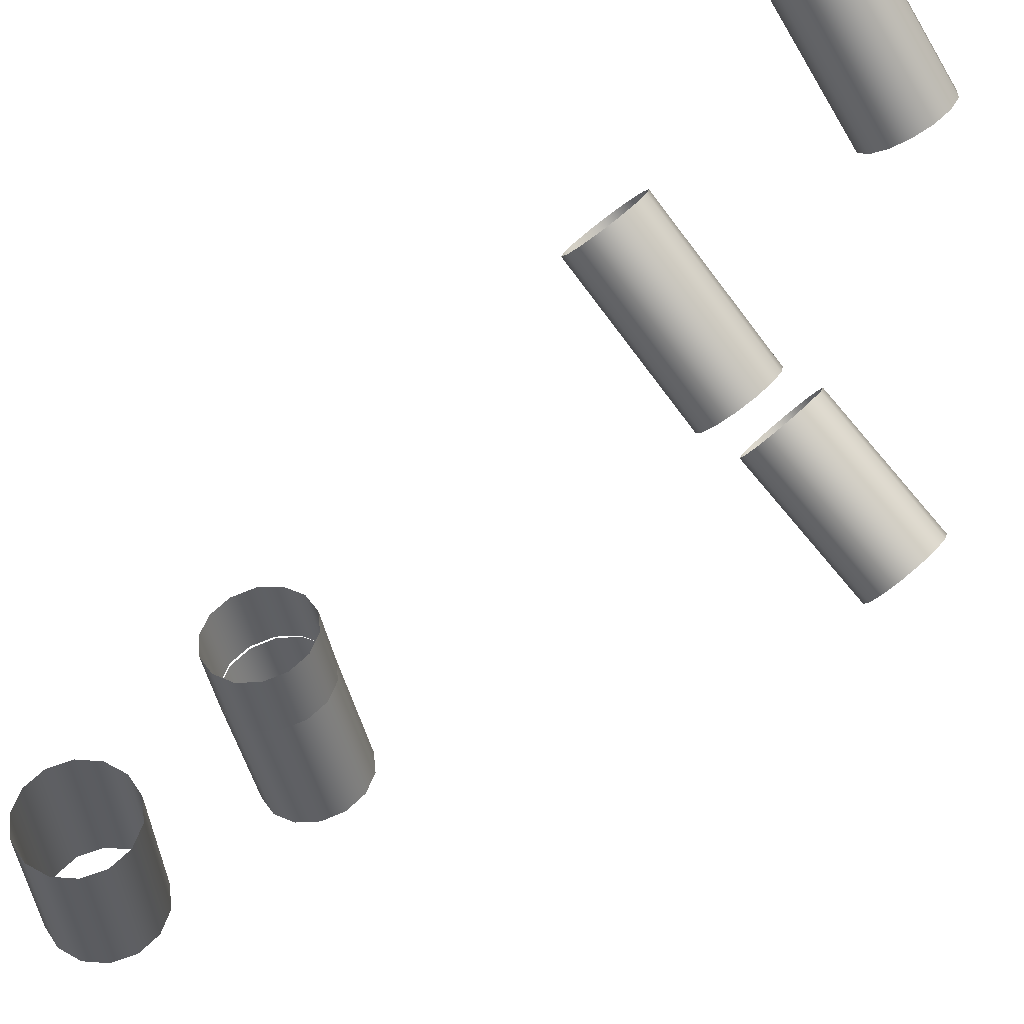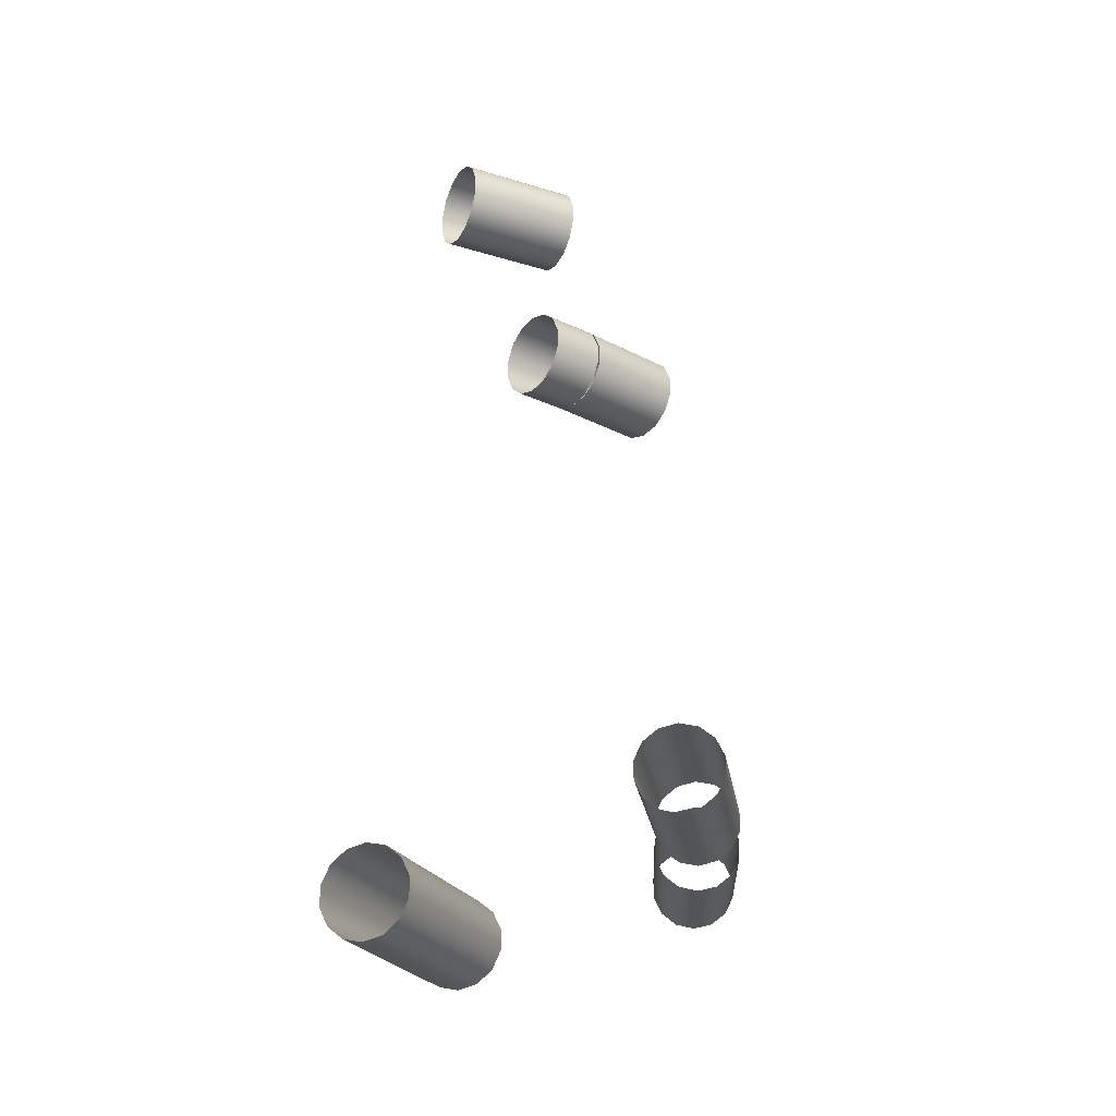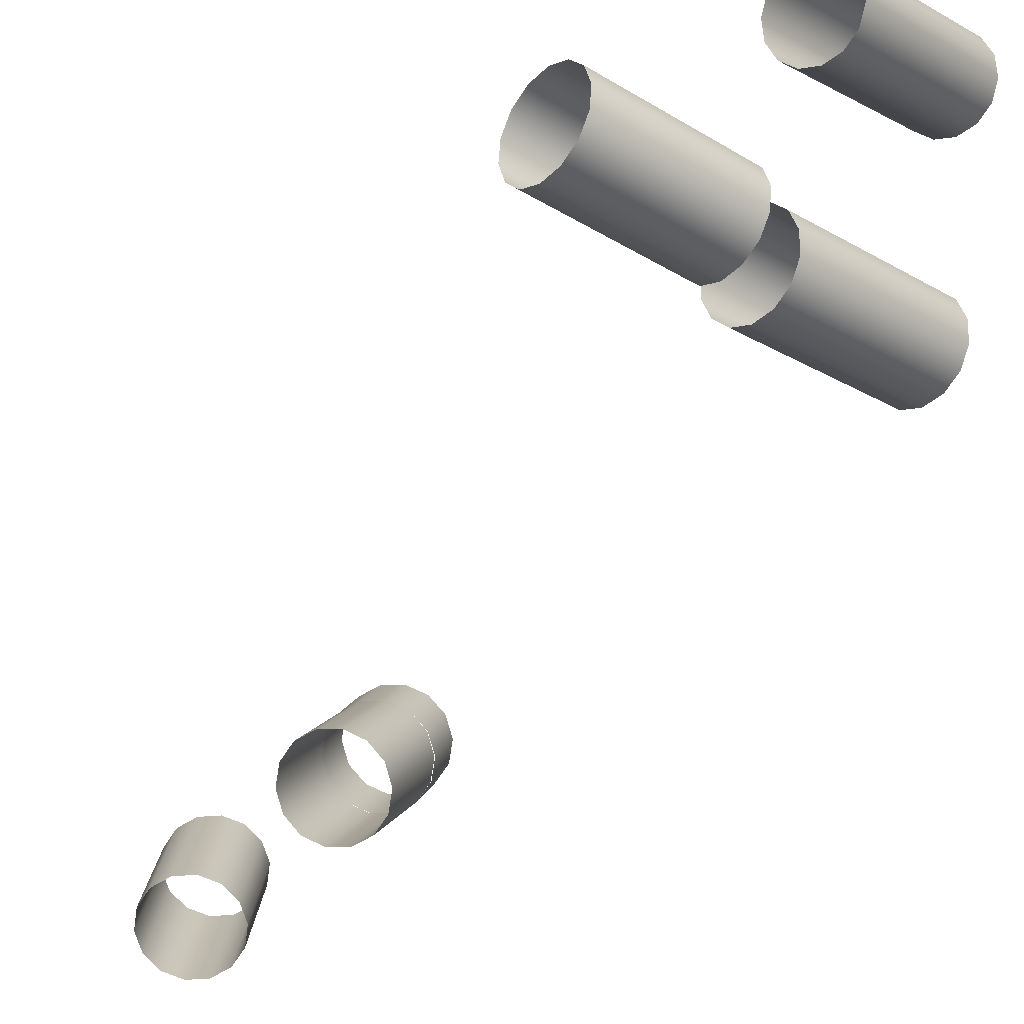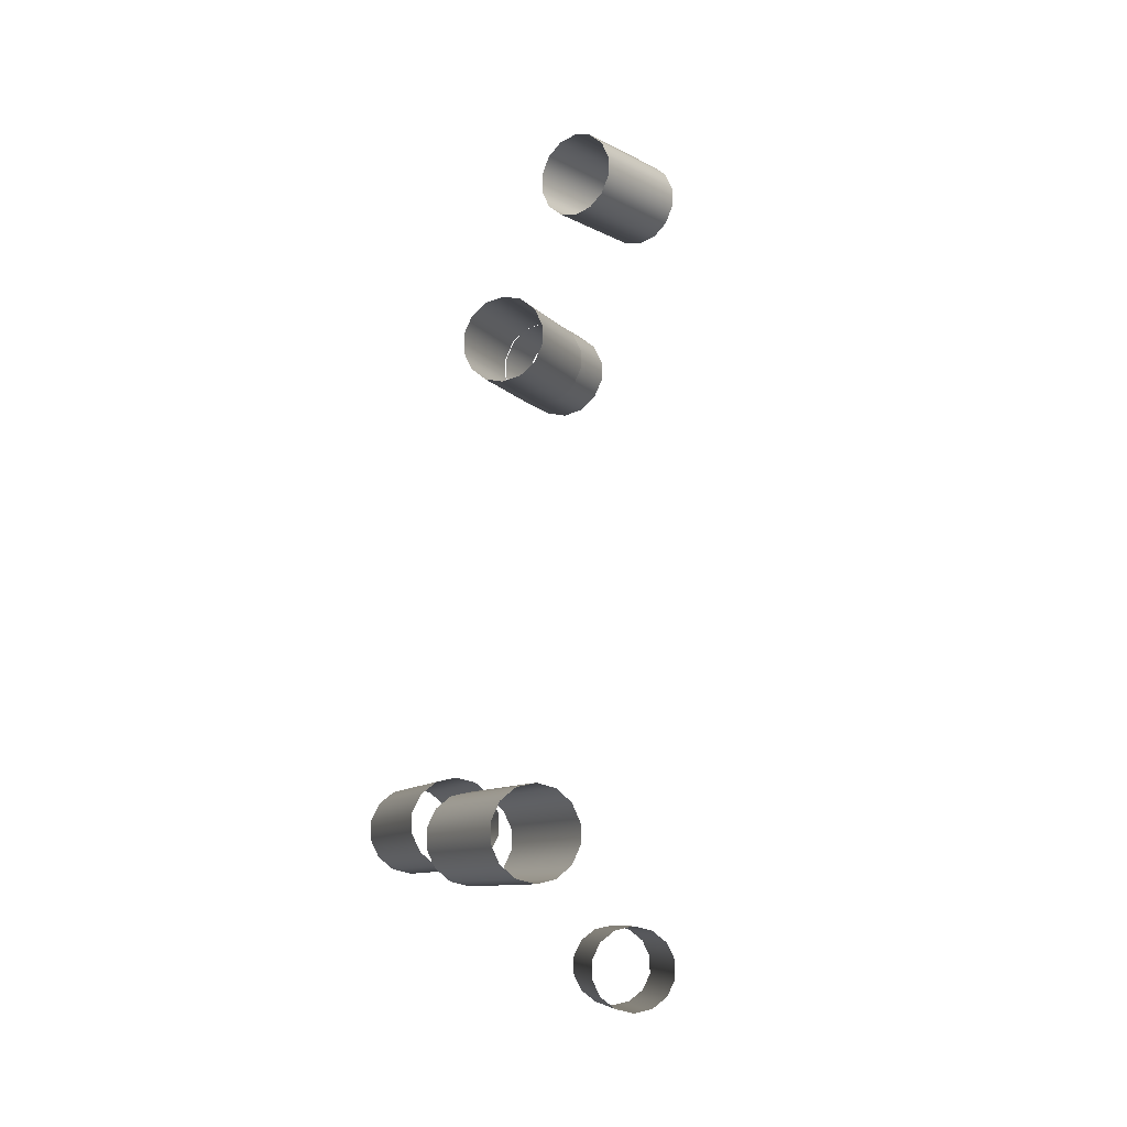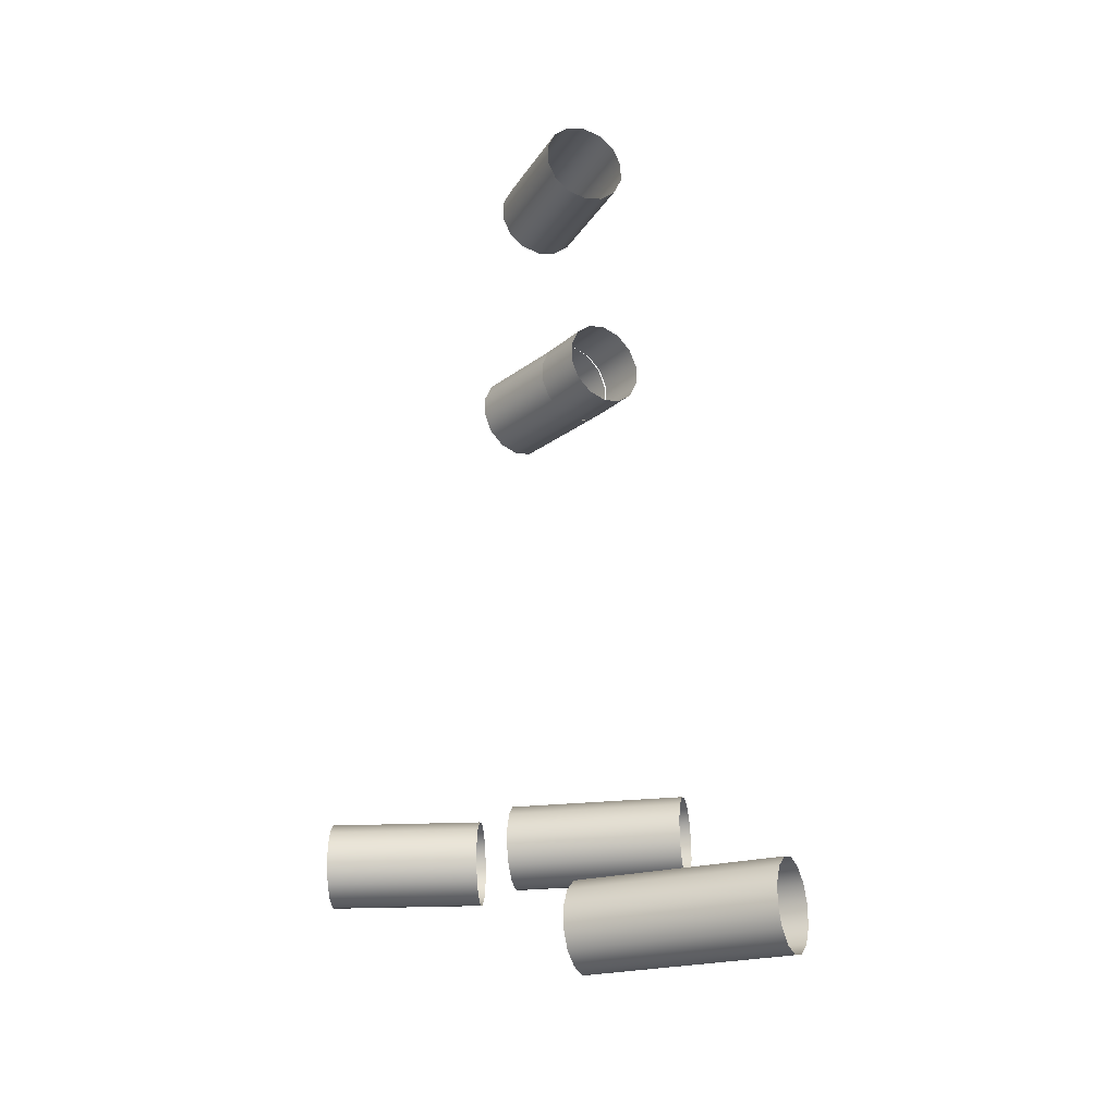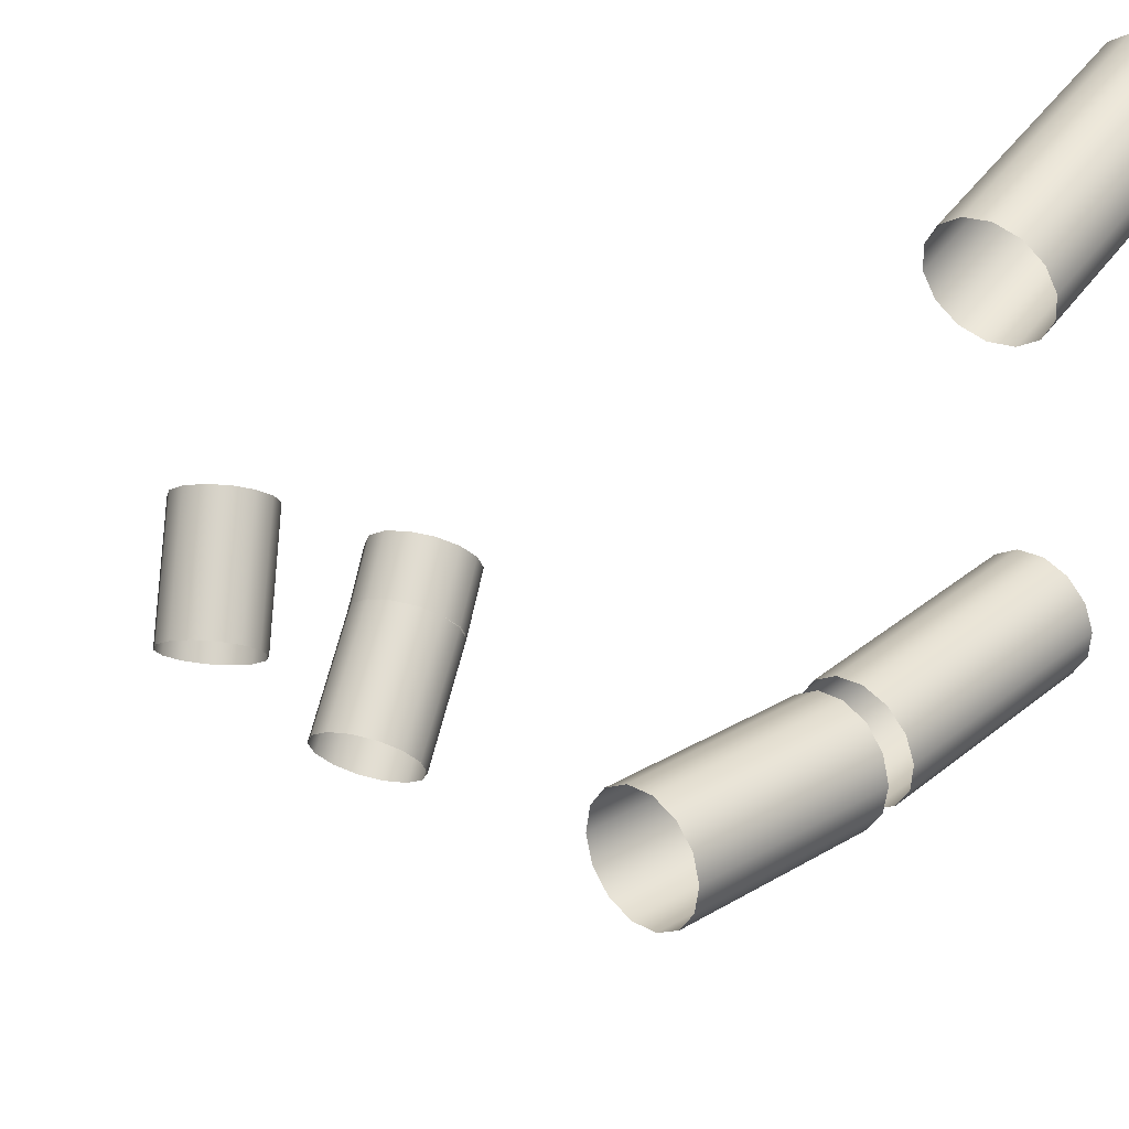
<metadata>
{"format":"obj","ext":"obj","renderer":"f3d","projection":"perspective","resolution":1024,"background":"white","views":[{"elev":58.1,"azim":44.4,"up":"+Y"},{"elev":-24.1,"azim":-113.0,"up":"+Z"},{"elev":-71.6,"azim":146.5,"up":"+Y"},{"elev":-9.5,"azim":40.6,"up":"+Z"},{"elev":-23.7,"azim":159.6,"up":"+Z"},{"elev":-11.2,"azim":142.6,"up":"+Y"}]}
</metadata>
<code>
o Outputs_of_1749_-_[RIVL.]
v 0.6354 -1.041 -4.671
v 0.6379 -1.041 -4.673
v 0.6392 -1.04 -4.676
v 0.6392 -1.04 -4.679
v 0.6379 -1.041 -4.682
v 0.6354 -1.041 -4.684
v 0.6324 -1.041 -4.684
v 0.6294 -1.041 -4.684
v 0.6269 -1.041 -4.682
v 0.6256 -1.042 -4.679
v 0.6256 -1.042 -4.676
v 0.6269 -1.041 -4.673
v 0.6294 -1.041 -4.671
v 0.6324 -1.041 -4.67
v 0.634 -1.022 -4.671
v 0.6365 -1.022 -4.673
v 0.6378 -1.021 -4.676
v 0.6378 -1.021 -4.679
v 0.6365 -1.022 -4.682
v 0.634 -1.022 -4.684
v 0.631 -1.022 -4.684
v 0.628 -1.022 -4.684
v 0.6255 -1.022 -4.682
v 0.6242 -1.022 -4.679
v 0.6242 -1.022 -4.676
v 0.6255 -1.022 -4.673
v 0.628 -1.022 -4.671
v 0.631 -1.022 -4.67
v 0.6285 -1.04 -4.715
v 0.6308 -1.04 -4.713
v 0.6321 -1.039 -4.711
v 0.6321 -1.039 -4.707
v 0.6308 -1.04 -4.705
v 0.6285 -1.04 -4.703
v 0.6256 -1.041 -4.702
v 0.6227 -1.042 -4.703
v 0.6204 -1.043 -4.705
v 0.6191 -1.043 -4.707
v 0.6191 -1.043 -4.711
v 0.6204 -1.043 -4.713
v 0.6227 -1.042 -4.715
v 0.6256 -1.041 -4.716
v 0.6337 -1.056 -4.715
v 0.636 -1.055 -4.713
v 0.6373 -1.055 -4.711
v 0.6373 -1.055 -4.707
v 0.636 -1.055 -4.705
v 0.6337 -1.056 -4.703
v 0.6308 -1.057 -4.702
v 0.628 -1.058 -4.703
v 0.6256 -1.059 -4.705
v 0.6244 -1.059 -4.707
v 0.6244 -1.059 -4.711
v 0.6256 -1.059 -4.713
v 0.628 -1.058 -4.715
v 0.6308 -1.057 -4.716
v 0.6286 -1.041 -4.703
v 0.6309 -1.04 -4.705
v 0.6322 -1.039 -4.707
v 0.6322 -1.039 -4.711
v 0.6309 -1.04 -4.713
v 0.6286 -1.041 -4.715
v 0.6256 -1.041 -4.716
v 0.6227 -1.042 -4.715
v 0.6203 -1.043 -4.713
v 0.619 -1.043 -4.711
v 0.619 -1.043 -4.707
v 0.6203 -1.043 -4.705
v 0.6227 -1.042 -4.703
v 0.6256 -1.041 -4.702
v 0.6263 -1.032 -4.703
v 0.6286 -1.032 -4.705
v 0.6299 -1.031 -4.707
v 0.6299 -1.031 -4.711
v 0.6286 -1.032 -4.713
v 0.6263 -1.032 -4.715
v 0.6233 -1.033 -4.716
v 0.6204 -1.034 -4.715
v 0.6181 -1.034 -4.713
v 0.6168 -1.035 -4.711
v 0.6168 -1.035 -4.707
v 0.6181 -1.034 -4.705
v 0.6204 -1.034 -4.703
v 0.6233 -1.033 -4.702
v 0.6343 -1.063 -4.795
v 0.6353 -1.061 -4.793
v 0.6359 -1.06 -4.79
v 0.6359 -1.06 -4.787
v 0.6353 -1.061 -4.784
v 0.6343 -1.063 -4.782
v 0.633 -1.066 -4.782
v 0.6317 -1.069 -4.782
v 0.6307 -1.071 -4.784
v 0.6301 -1.072 -4.787
v 0.6301 -1.072 -4.79
v 0.6307 -1.071 -4.793
v 0.6317 -1.069 -4.795
v 0.633 -1.066 -4.795
v 0.6567 -1.074 -4.795
v 0.6577 -1.072 -4.793
v 0.6583 -1.07 -4.79
v 0.6583 -1.07 -4.787
v 0.6577 -1.072 -4.784
v 0.6567 -1.074 -4.782
v 0.6554 -1.077 -4.782
v 0.6541 -1.079 -4.782
v 0.6531 -1.082 -4.784
v 0.6525 -1.083 -4.787
v 0.6525 -1.083 -4.79
v 0.6531 -1.082 -4.793
v 0.6541 -1.079 -4.795
v 0.6554 -1.077 -4.795
v 0.6331 -1.023 -4.802
v 0.6348 -1.021 -4.804
v 0.6358 -1.02 -4.807
v 0.6358 -1.02 -4.81
v 0.6348 -1.021 -4.813
v 0.6331 -1.023 -4.815
v 0.631 -1.025 -4.816
v 0.6289 -1.027 -4.815
v 0.6272 -1.029 -4.813
v 0.6262 -1.03 -4.81
v 0.6262 -1.03 -4.807
v 0.6272 -1.029 -4.804
v 0.6289 -1.027 -4.802
v 0.631 -1.025 -4.801
v 0.6101 -1 -4.802
v 0.6118 -0.9983 -4.804
v 0.6128 -0.9974 -4.807
v 0.6128 -0.9974 -4.81
v 0.6118 -0.9983 -4.813
v 0.6101 -1 -4.815
v 0.608 -1.002 -4.816
v 0.6059 -1.004 -4.815
v 0.6042 -1.006 -4.813
v 0.6032 -1.007 -4.81
v 0.6032 -1.007 -4.807
v 0.6042 -1.006 -4.804
v 0.6059 -1.004 -4.802
v 0.608 -1.002 -4.801
v 0.6293 -1.061 -4.78
v 0.6306 -1.059 -4.782
v 0.6313 -1.058 -4.784
v 0.6313 -1.058 -4.788
v 0.6306 -1.059 -4.79
v 0.6293 -1.061 -4.792
v 0.6278 -1.064 -4.793
v 0.6262 -1.066 -4.792
v 0.6249 -1.068 -4.79
v 0.6242 -1.07 -4.788
v 0.6242 -1.07 -4.784
v 0.6249 -1.068 -4.782
v 0.6262 -1.066 -4.78
v 0.6278 -1.064 -4.779
v 0.6051 -1.046 -4.78
v 0.6064 -1.044 -4.782
v 0.6071 -1.043 -4.784
v 0.6071 -1.043 -4.788
v 0.6064 -1.044 -4.79
v 0.6051 -1.046 -4.792
v 0.6035 -1.049 -4.793
v 0.6019 -1.051 -4.792
v 0.6006 -1.053 -4.79
v 0.5999 -1.055 -4.788
v 0.5999 -1.055 -4.784
v 0.6006 -1.053 -4.782
v 0.6019 -1.051 -4.78
v 0.6035 -1.049 -4.779
f 1 15 28 14
f 2 16 15 1
f 3 17 16 2
f 4 18 17 3
f 5 19 18 4
f 6 20 19 5
f 7 21 20 6
f 8 22 21 7
f 9 23 22 8
f 10 24 23 9
f 11 25 24 10
f 12 26 25 11
f 13 27 26 12
f 14 28 27 13
f 29 43 56 42
f 30 44 43 29
f 31 45 44 30
f 32 46 45 31
f 33 47 46 32
f 34 48 47 33
f 35 49 48 34
f 36 50 49 35
f 37 51 50 36
f 38 52 51 37
f 39 53 52 38
f 40 54 53 39
f 41 55 54 40
f 42 56 55 41
f 57 71 84 70
f 58 72 71 57
f 59 73 72 58
f 60 74 73 59
f 61 75 74 60
f 62 76 75 61
f 63 77 76 62
f 64 78 77 63
f 65 79 78 64
f 66 80 79 65
f 67 81 80 66
f 68 82 81 67
f 69 83 82 68
f 70 84 83 69
f 85 99 112 98
f 86 100 99 85
f 87 101 100 86
f 88 102 101 87
f 89 103 102 88
f 90 104 103 89
f 91 105 104 90
f 92 106 105 91
f 93 107 106 92
f 94 108 107 93
f 95 109 108 94
f 96 110 109 95
f 97 111 110 96
f 98 112 111 97
f 113 127 140 126
f 114 128 127 113
f 115 129 128 114
f 116 130 129 115
f 117 131 130 116
f 118 132 131 117
f 119 133 132 118
f 120 134 133 119
f 121 135 134 120
f 122 136 135 121
f 123 137 136 122
f 124 138 137 123
f 125 139 138 124
f 126 140 139 125
f 141 155 168 154
f 142 156 155 141
f 143 157 156 142
f 144 158 157 143
f 145 159 158 144
f 146 160 159 145
f 147 161 160 146
f 148 162 161 147
f 149 163 162 148
f 150 164 163 149
f 151 165 164 150
f 152 166 165 151
f 153 167 166 152
f 154 168 167 153

</code>
